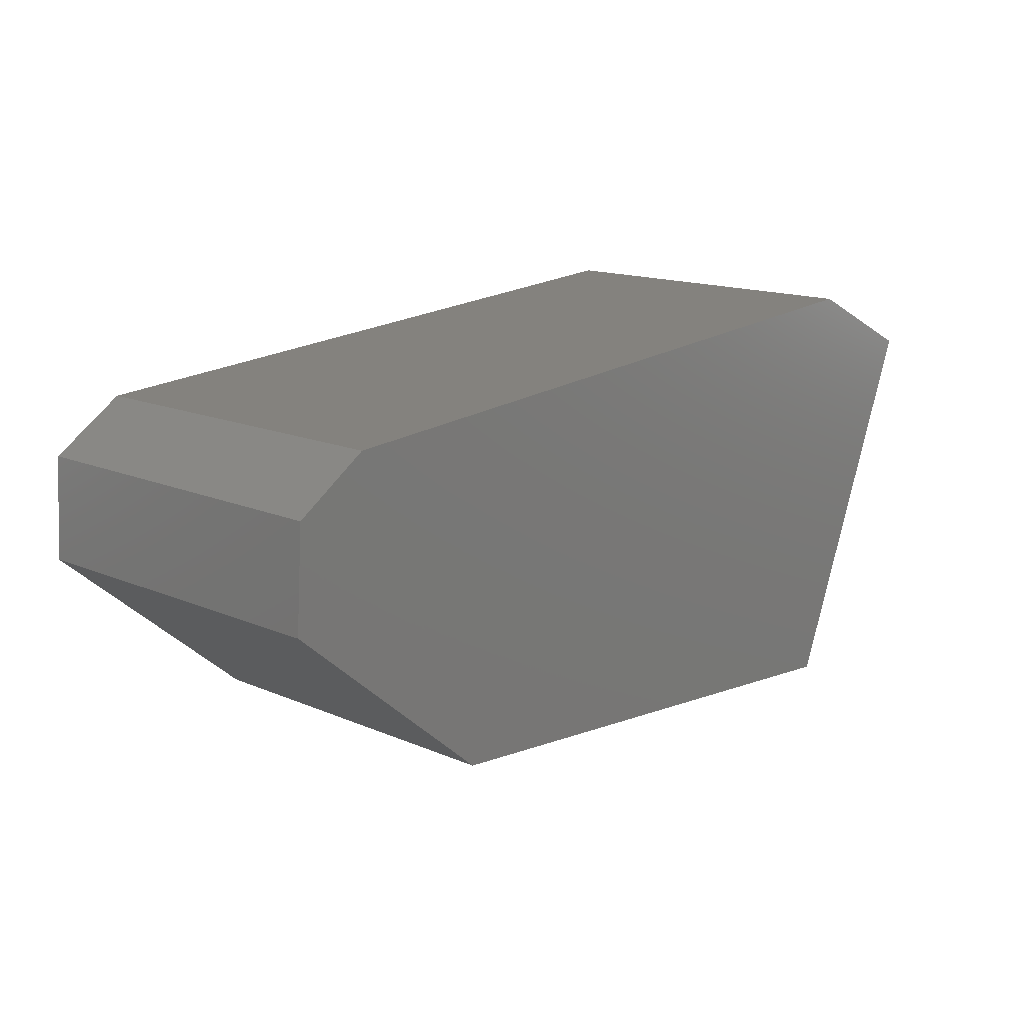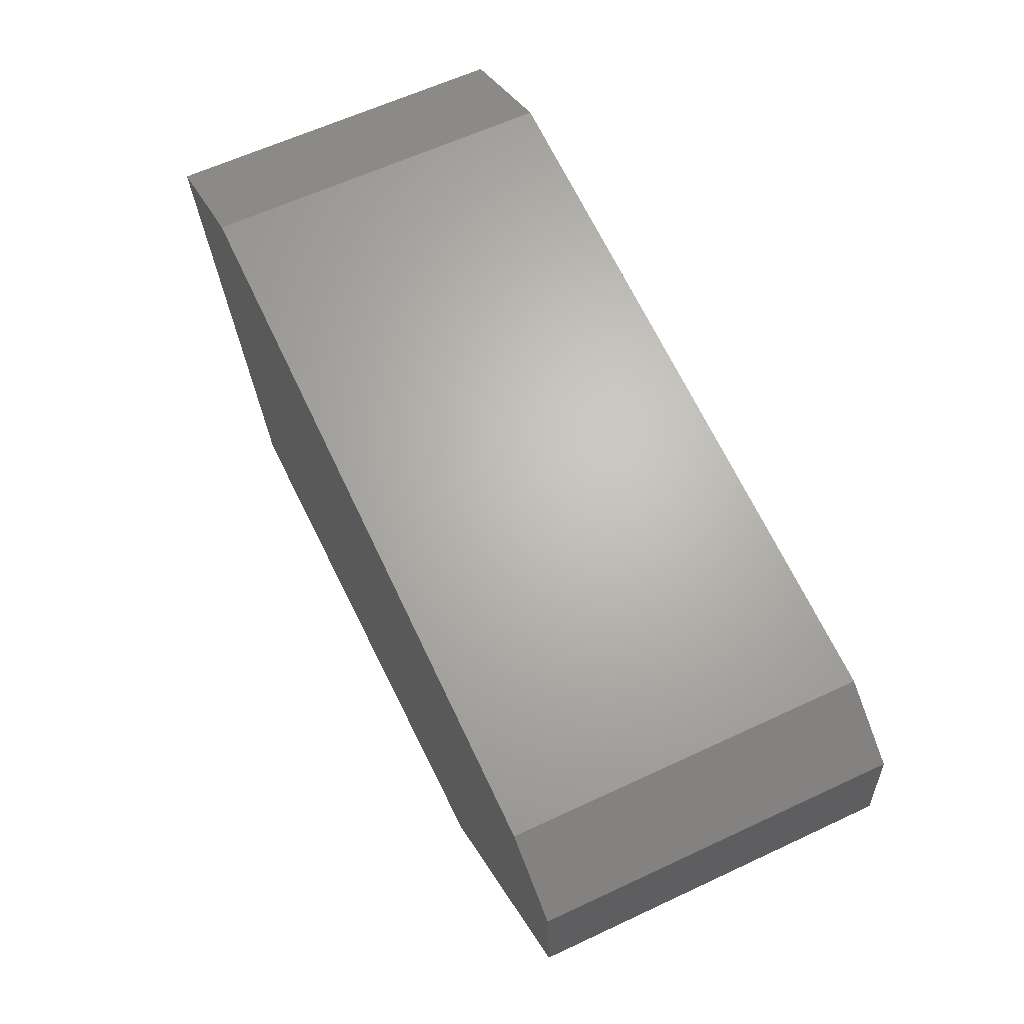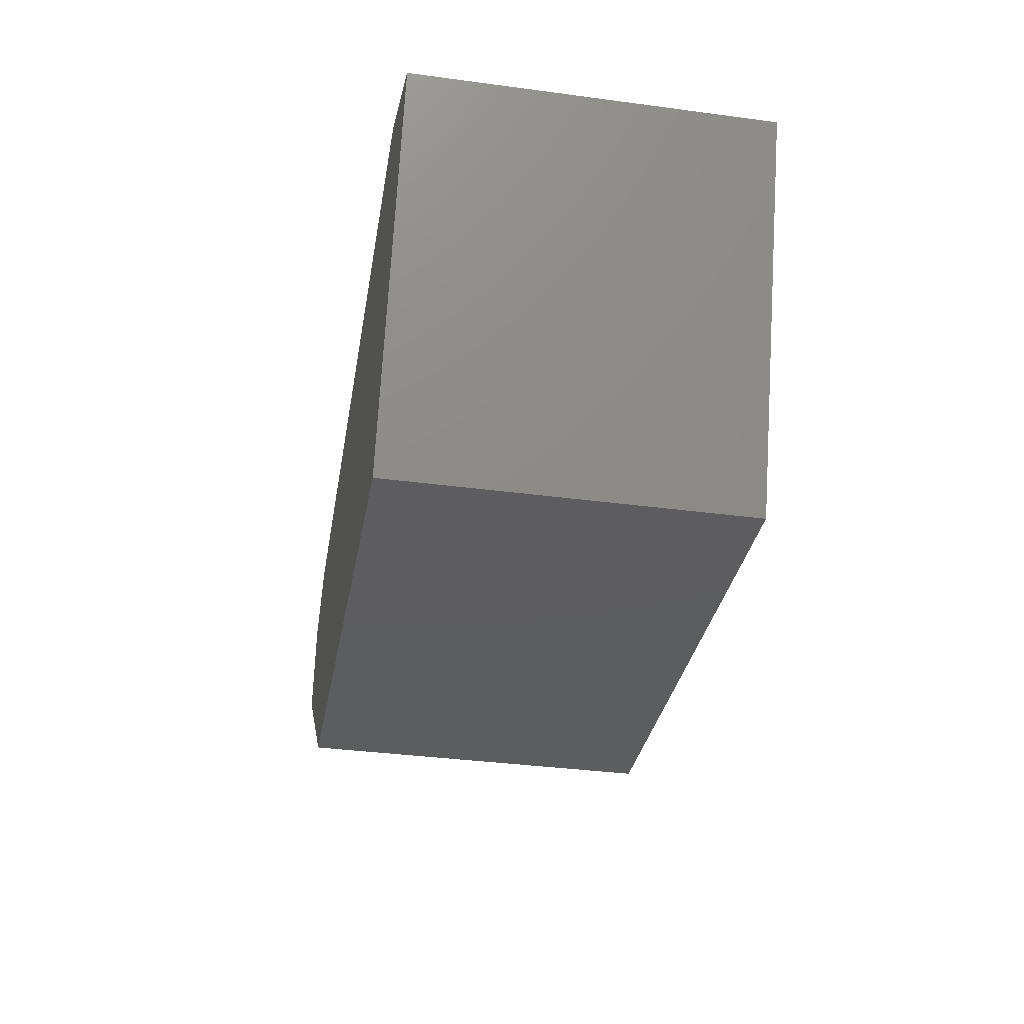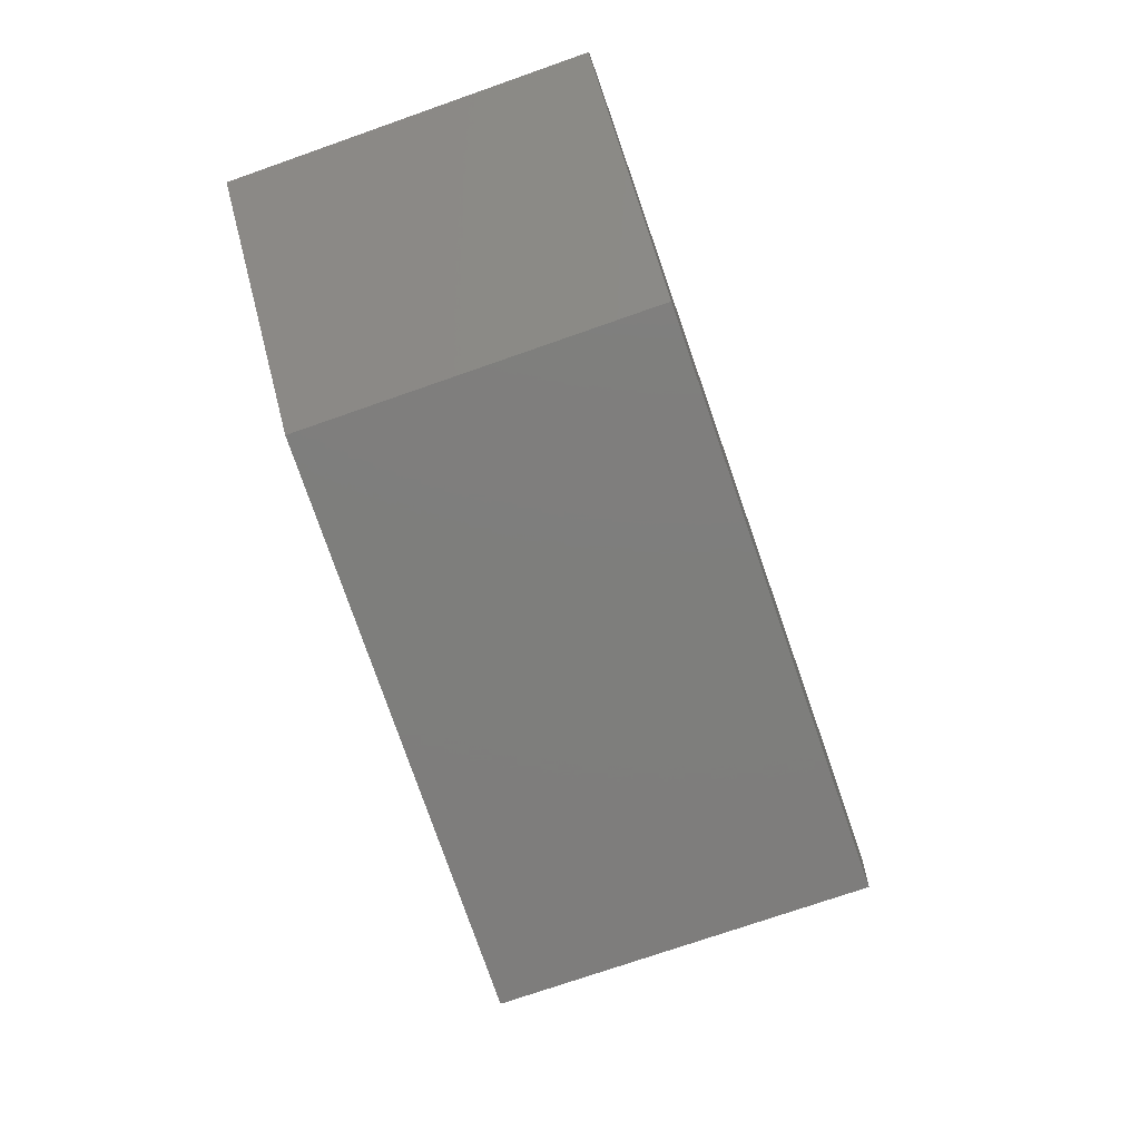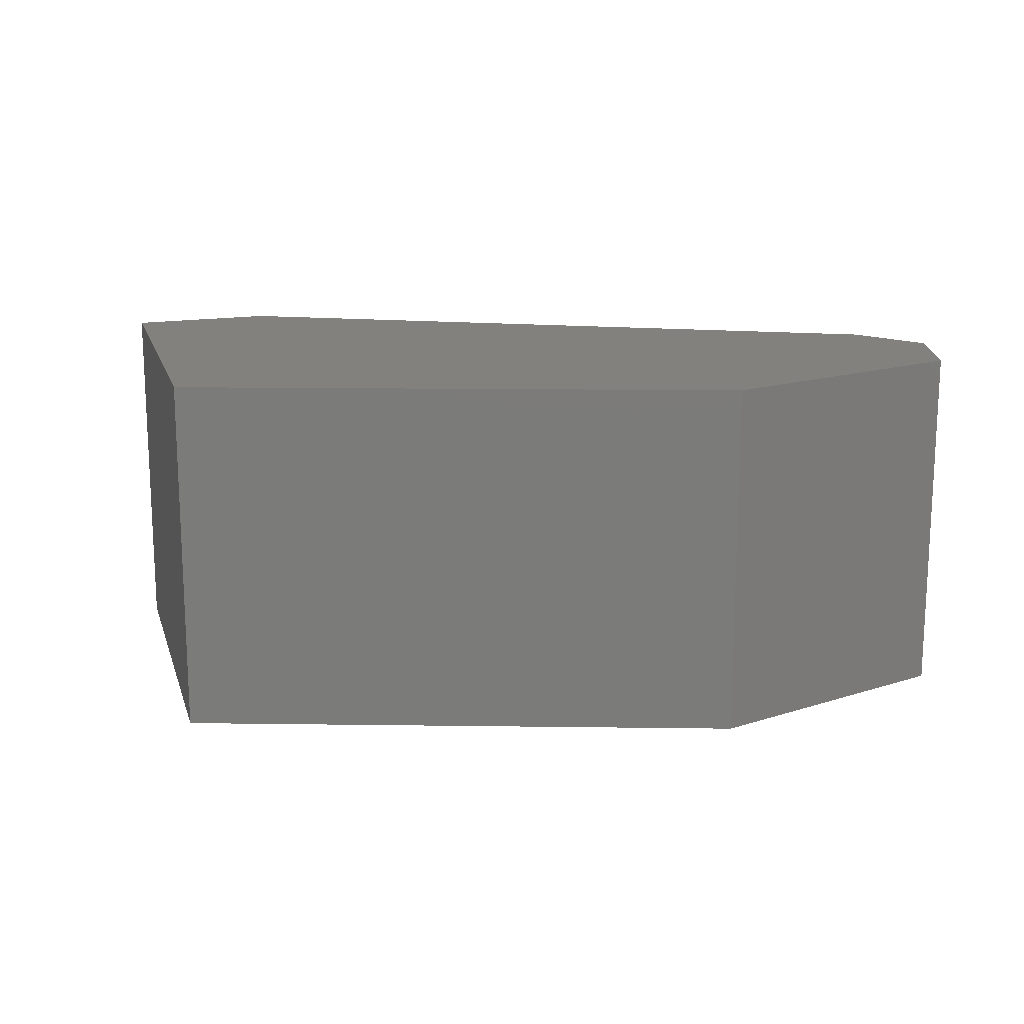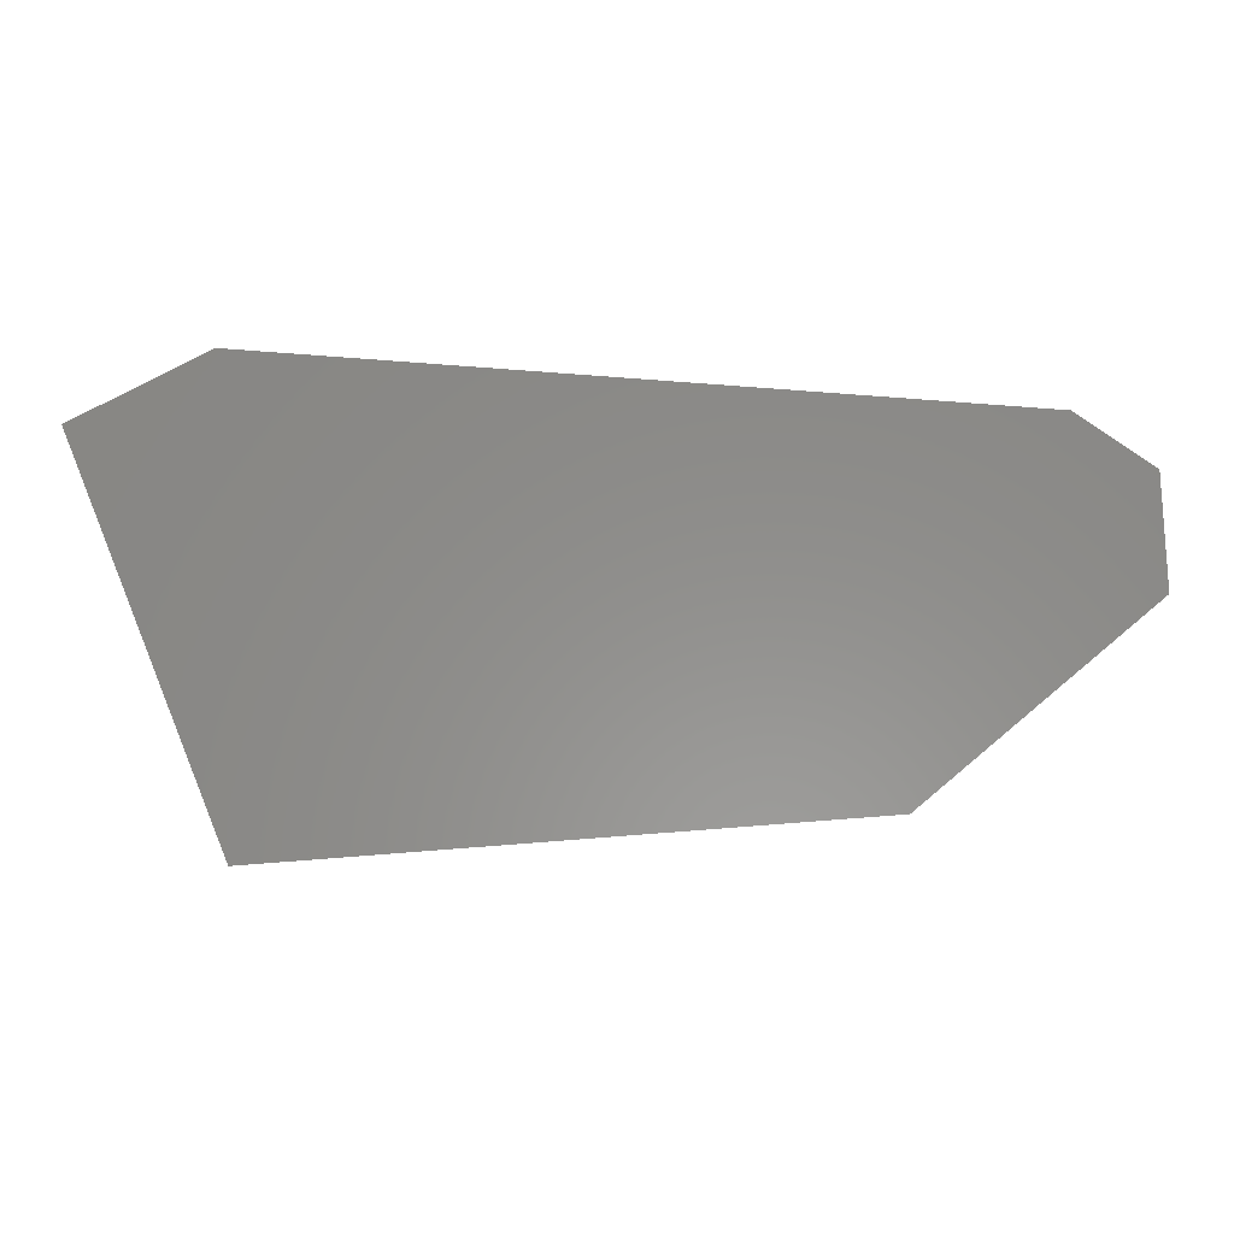
<metadata>
{"format":"stl","ext":"stl","renderer":"f3d","projection":"perspective","resolution":1024,"background":"white","views":[{"elev":14.7,"azim":133.1,"up":"+Y"},{"elev":61.9,"azim":64.6,"up":"+Y"},{"elev":-36.6,"azim":-99.8,"up":"+Y"},{"elev":-73.8,"azim":109.3,"up":"+Y"},{"elev":15.4,"azim":6.0,"up":"+Z"},{"elev":-3.3,"azim":1.9,"up":"+Y"}]}
</metadata>
<code>
# stl→obj: 14 verts, 24 faces
v 0.05089 -0.007216 0.01142
v 0.05046 -0.0006515 0.01142
v 0.04588 0.002496 0.01142
v 0.0004251 0.006077 0.01142
v -0.007829 0.002009 0.01142
v 0.001377 -0.02151 0.01142
v 0.03726 -0.01874 0.01142
v 0.001377 -0.02151 -0.01142
v -0.007829 0.002009 -0.01142
v 0.03726 -0.01874 -0.01142
v 0.05089 -0.007216 -0.01142
v 0.04588 0.002496 -0.01142
v 0.000425 0.006077 -0.01142
v 0.05046 -0.0006515 -0.01142
f 1 2 3
f 1 3 4
f 1 4 5
f 1 5 6
f 6 7 1
f 8 6 5
f 8 5 9
f 10 11 1
f 10 1 7
f 10 7 6
f 10 6 8
f 4 3 12
f 4 12 13
f 4 13 9
f 4 9 5
f 14 12 3
f 14 3 2
f 14 2 1
f 14 1 11
f 12 14 11
f 12 11 10
f 12 10 8
f 12 8 9
f 9 13 12

</code>
